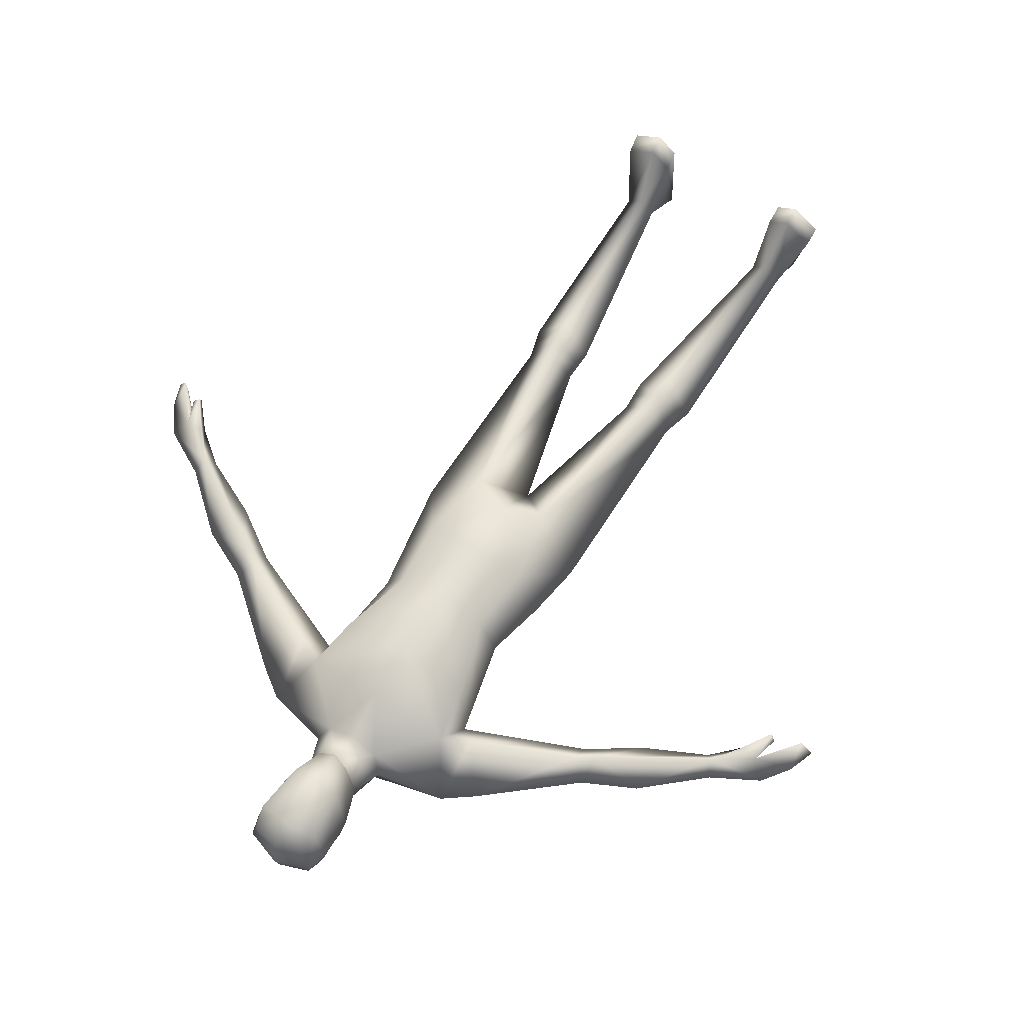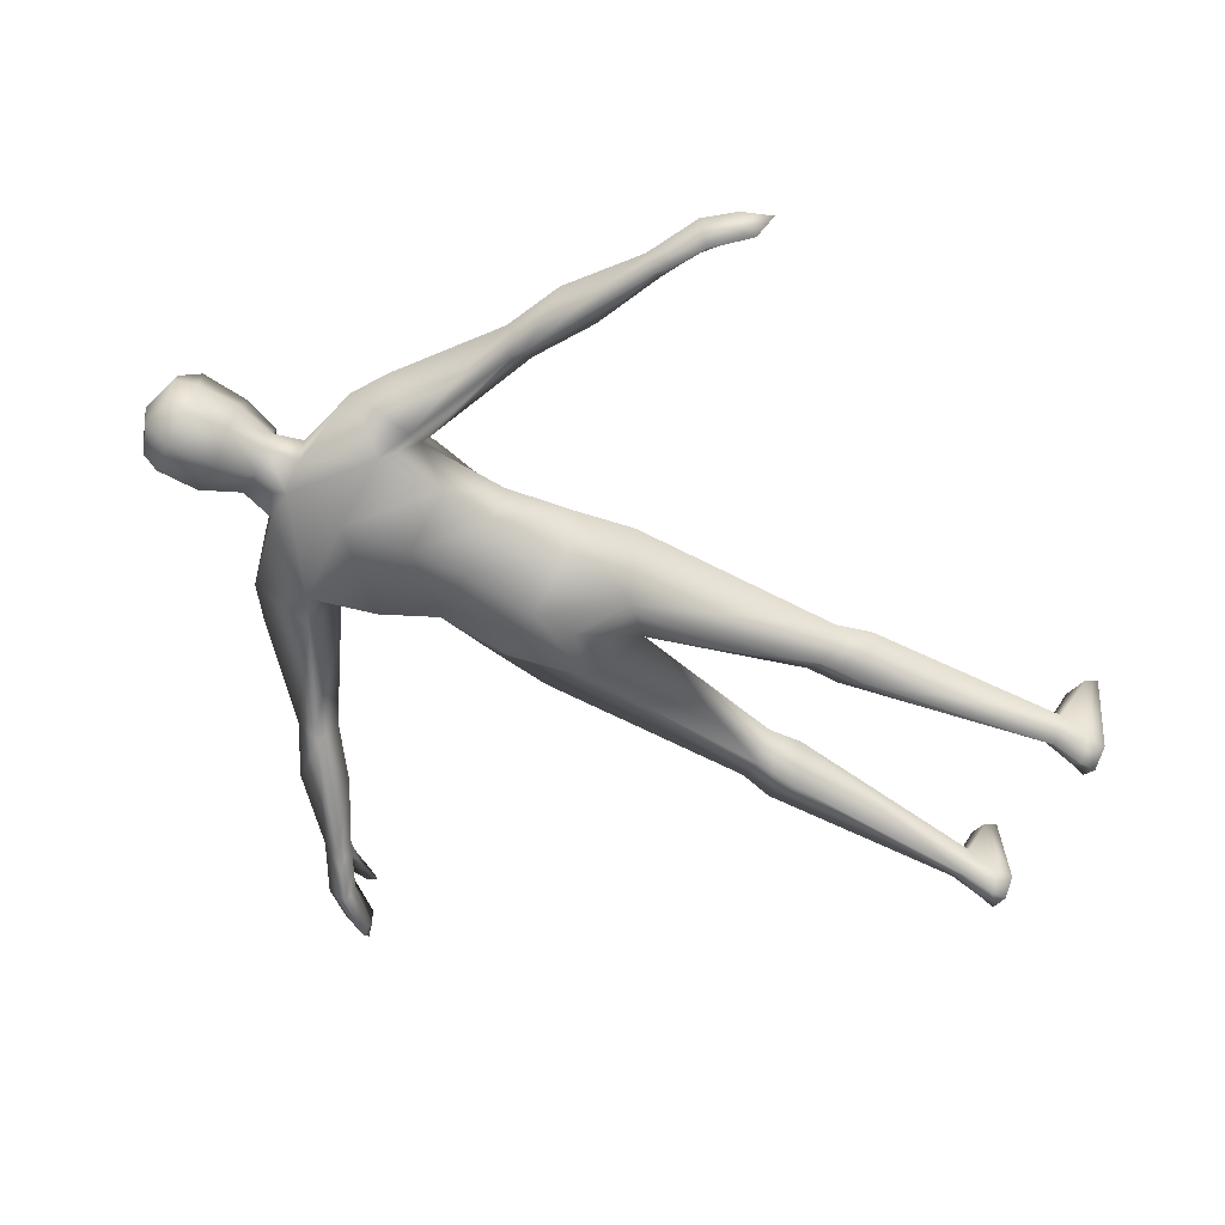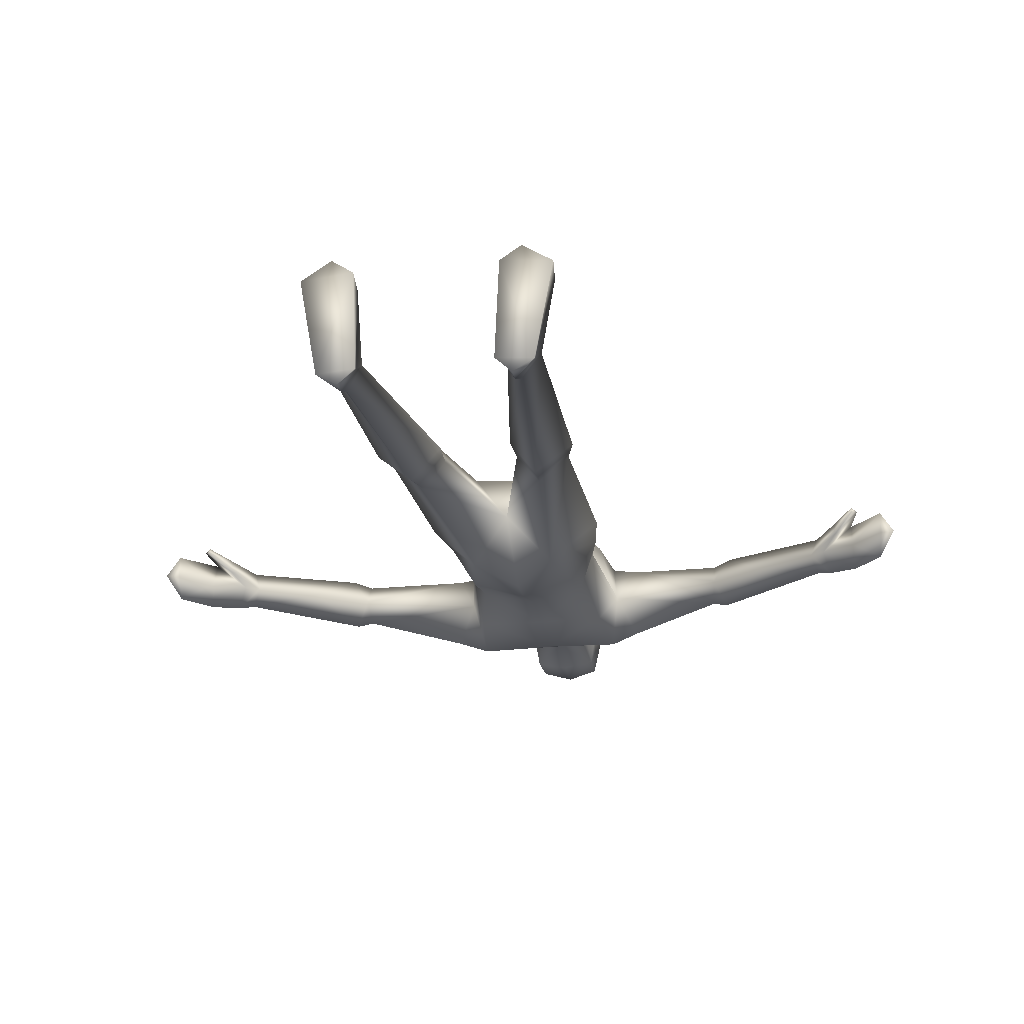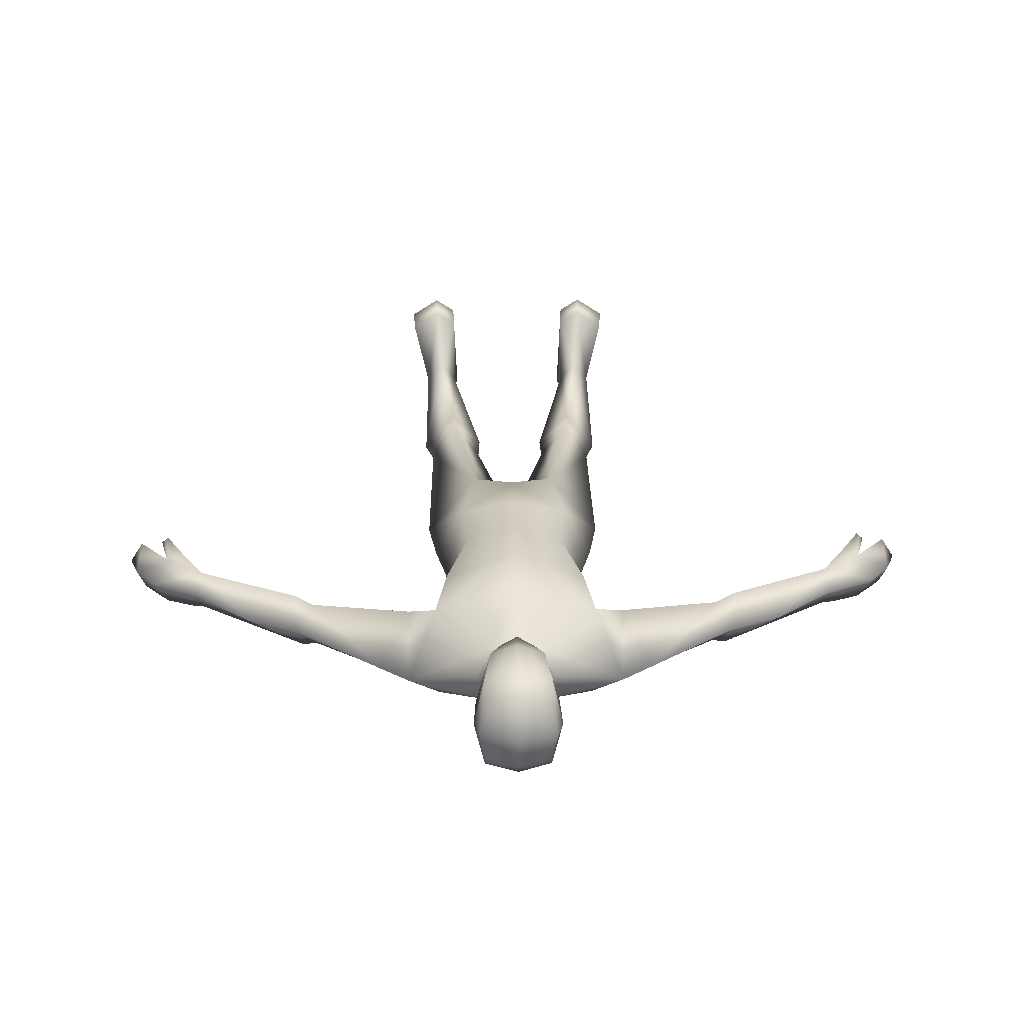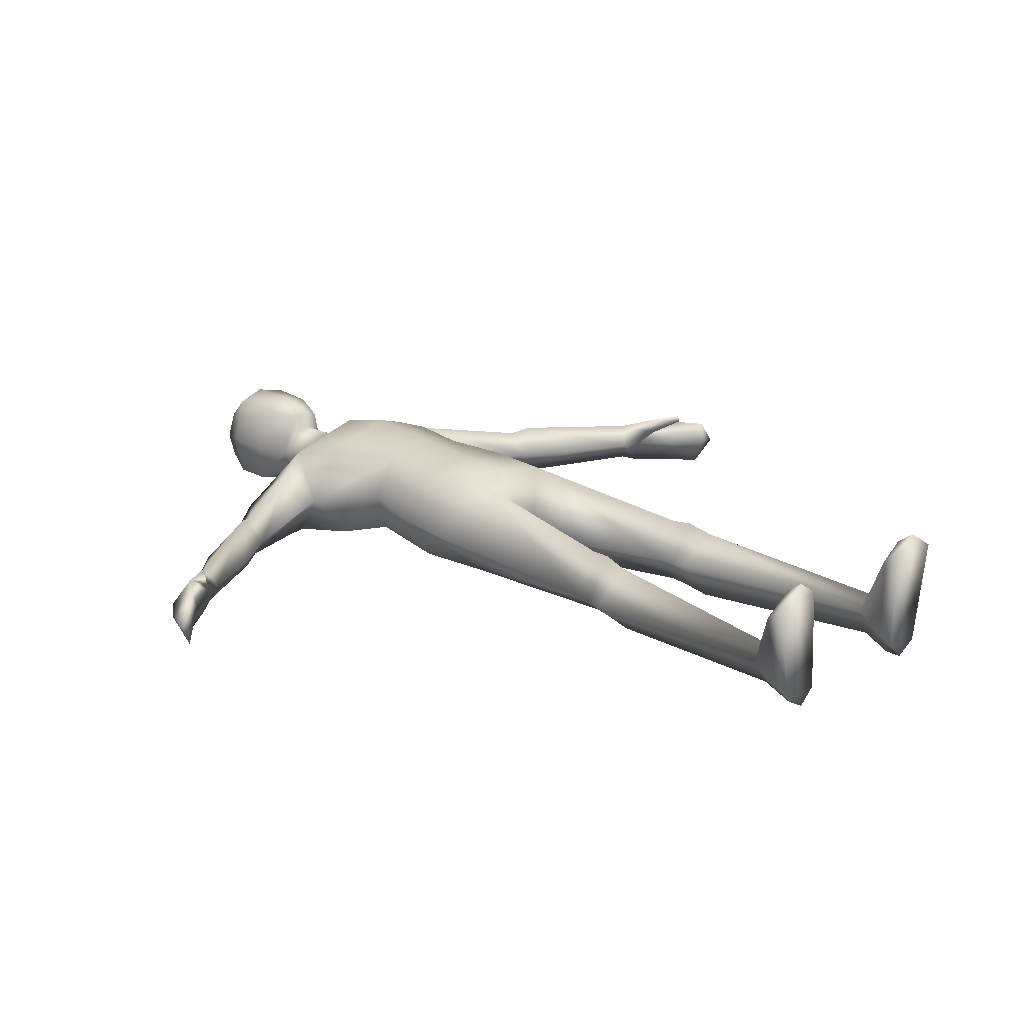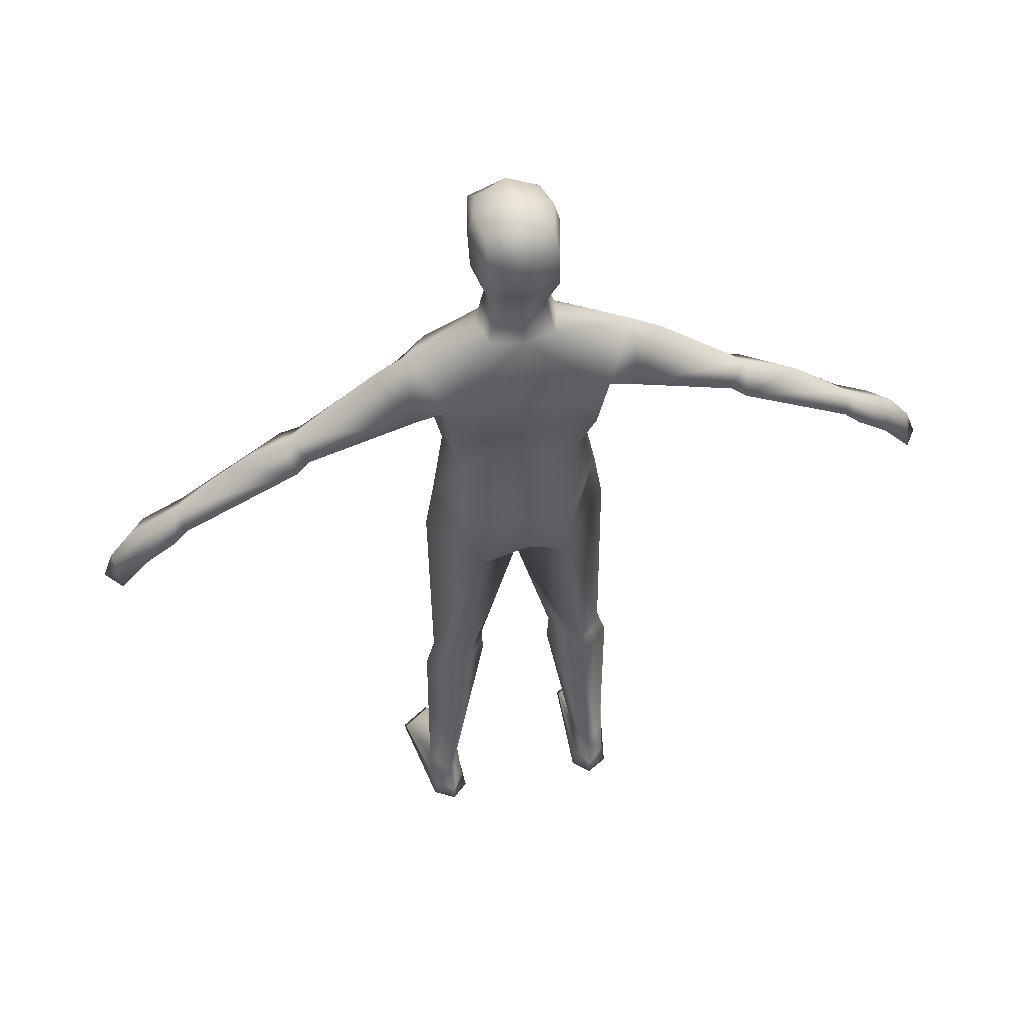
<metadata>
{"format":"obj","ext":"obj","renderer":"f3d","projection":"perspective","resolution":1024,"background":"white","views":[{"elev":66.5,"azim":-147.8,"up":"+Z"},{"elev":-61.7,"azim":-116.9,"up":"+Z"},{"elev":-22.1,"azim":9.9,"up":"+Z"},{"elev":26.4,"azim":179.2,"up":"+Z"},{"elev":20.5,"azim":-45.7,"up":"+Z"},{"elev":53.4,"azim":167.4,"up":"+Y"}]}
</metadata>
<code>
o HumanoidBase_NotOverlapping
v 0.06626 1.664 -0.05632
v 0.03356 1.579 0.09713
v 0.05689 1.59 0.02133
v 0.07971 1.657 0.02355
v 0.06191 1.772 -0.02353
v 0.07239 1.776 0.02437
v 0.05883 1.772 0.07455
v 0.0962 1.176 0.1114
v 0.1382 1.181 0.03723
v 0.1092 1.186 -0.04357
v 0.1085 1.047 0.1109
v 0.1623 1.056 0.01821
v 0.1093 1.047 -0.06961
v 0.1373 1.317 0.1023
v 0.1711 1.353 -0.00827
v 0.1373 1.293 -0.07555
v 0.1568 1.42 0.08578
v 0.1519 1.419 -0.09857
v 0.08152 0.9056 0.1189
v 0.1796 0.9451 0.01808
v 0.08427 0.9064 -0.07631
v 0.1245 0.5502 0.07669
v 0.1251 0.4603 -0.06298
v 0.1193 0.5432 -0.04828
v 0.07471 0.5411 0.006686
v 0.1354 0.4631 0.06766
v 0.1787 0.5411 -0.000117
v 0.1989 0.08281 0.002573
v 0.196 0.4777 -0.002316
v 0.07205 0.4777 0.009362
v 0.1666 0.08281 0.03617
v 0.1611 0.08281 -0.04494
v 0.1361 0.08281 0.007654
v 0.1217 0.5102 -0.05273
v 0.1298 0.5109 0.0795
v 0.1874 0.5094 -0.001081
v 0.07336 0.5094 0.007985
v 0.2321 0.03017 0.1215
v 0.1754 0.03017 0.1586
v 0.1344 0.03017 0.131
v 0.2338 -0.000111 0.1435
v 0.1772 -0.000111 0.1806
v 0.1361 -0.000111 0.1529
v 0.1962 0.03017 -0.03141
v 0.1593 0.03017 -0.06843
v 0.1334 0.03017 -0.02633
v 0.1995 -0.000111 -0.04538
v 0.1593 -0.000111 -0.06843
v 0.1279 -0.000111 -0.03959
v 0.05586 1.513 0.05124
v 0.0775 1.533 0.006359
v 0.06173 1.53 -0.04832
v 0.2077 1.501 -0.02364
v 0.2666 1.46 -0.01896
v 0.2101 1.389 0.06563
v 0.2101 1.389 -0.08613
v 0.4037 1.254 -0.01698
v 0.6535 1.169 -0.01616
v 0.4039 1.292 0.02896
v 0.3998 1.294 -0.05733
v 0.6271 1.129 -0.01733
v 0.436 1.319 -0.01809
v 0.4397 1.273 0.03828
v 0.6409 1.146 0.02476
v 0.6409 1.146 -0.05341
v 0.5062 1.186 -0.01755
v 0.4276 1.278 -0.06891
v 0.5385 1.27 -0.01763
v 0.7475 1.118 -0.01616
v 0.7878 1.065 -0.01616
v 0.8079 1.01 -0.01769
v 0.718 1.098 0.03132
v 0.781 1.017 0.02705
v 0.7228 1.092 -0.0678
v 0.7767 1.03 -0.06723
v 0.6686 1.126 -0.06209
v 0.6821 1.097 0.04052
v 0.7196 1.077 -0.01733
v 0.7811 1.016 -0.01733
v 0.6825 1.086 0.01265
v 0.6549 1.113 -0.01733
v 0.06367 1.732 0.1157
v 0.06367 1.741 -0.05689
v 0.08339 1.735 0.02421
v 0.05216 1.64 0.1154
v 0.04006 1.578 0.05753
v 0.05067 1.591 -0.026
v 0.7329 1.05 0.04616
v 0.7212 1.043 0.05405
v 0.7211 1.038 0.04278
v -0.06165 1.664 -0.05632
v 0.002304 1.656 -0.07164
v 0.002304 1.568 0.1098
v -0.02895 1.579 0.09713
v -0.05228 1.59 0.02133
v -0.0751 1.657 0.02355
v -0.0573 1.772 -0.02353
v 0.002304 1.791 -0.03398
v -0.06778 1.776 0.02437
v 0.002304 1.8 0.0261
v -0.05423 1.772 0.07455
v 0.002304 1.788 0.09017
v 0.002304 1.187 -0.06577
v 0.002304 1.174 0.1426
v -0.09159 1.176 0.1114
v -0.1336 1.181 0.03723
v -0.1045 1.186 -0.04357
v 0.002304 1.052 -0.1016
v 0.002304 1.044 0.1316
v -0.1039 1.047 0.1109
v -0.1577 1.056 0.01821
v -0.1046 1.047 -0.06961
v 0.002304 1.293 -0.07825
v 0.002304 1.316 0.1508
v -0.1327 1.317 0.1023
v -0.1665 1.353 -0.00827
v -0.1327 1.293 -0.07555
v 0.002304 1.422 -0.094
v 0.002304 1.422 0.1253
v -0.1522 1.42 0.08578
v -0.1473 1.419 -0.09857
v 0.002304 0.9745 -0.1056
v 0.002304 0.9315 0.1233
v -0.07691 0.9056 0.1189
v -0.175 0.9451 0.01808
v -0.07966 0.9064 -0.07631
v 0.002304 0.8352 0
v -0.1198 0.5502 0.07669
v -0.1205 0.4603 -0.06298
v -0.1147 0.5432 -0.04828
v -0.0701 0.5411 0.006686
v -0.1308 0.4631 0.06766
v -0.1741 0.5411 -0.000117
v -0.1942 0.08281 0.002573
v -0.1914 0.4777 -0.002316
v -0.06744 0.4777 0.009362
v -0.162 0.08281 0.03617
v -0.1565 0.08281 -0.04494
v -0.1315 0.08281 0.007654
v -0.1171 0.5102 -0.05273
v -0.1252 0.5109 0.0795
v -0.1828 0.5094 -0.001081
v -0.06875 0.5094 0.007985
v -0.2275 0.03017 0.1215
v -0.1708 0.03017 0.1586
v -0.1298 0.03017 0.131
v -0.2292 -0.000111 0.1435
v -0.1725 -0.000111 0.1806
v -0.1315 -0.000111 0.1529
v -0.1916 0.03017 -0.03141
v -0.1547 0.03017 -0.06843
v -0.1288 0.03017 -0.02633
v -0.1949 -0.000111 -0.04538
v -0.1547 -0.000111 -0.06843
v -0.1233 -0.000111 -0.03959
v 0.002304 1.526 -0.05968
v -0.05125 1.513 0.05124
v 0.002304 1.507 0.06744
v -0.0729 1.533 0.006359
v -0.05712 1.53 -0.04832
v -0.2031 1.501 -0.02364
v -0.262 1.46 -0.01896
v -0.2055 1.389 0.06563
v -0.2055 1.389 -0.08613
v -0.3991 1.254 -0.01698
v -0.6489 1.169 -0.01616
v -0.3993 1.292 0.02896
v -0.3951 1.294 -0.05733
v -0.6225 1.129 -0.01733
v -0.4314 1.319 -0.01809
v -0.435 1.273 0.03828
v -0.6363 1.146 0.02476
v -0.6363 1.146 -0.05341
v -0.5016 1.186 -0.01755
v -0.423 1.278 -0.06891
v -0.5339 1.27 -0.01763
v -0.7429 1.118 -0.01616
v -0.7832 1.065 -0.01616
v -0.8033 1.01 -0.01769
v -0.7134 1.098 0.03132
v -0.7764 1.017 0.02705
v -0.7182 1.092 -0.0678
v -0.7721 1.03 -0.06723
v -0.664 1.126 -0.06209
v -0.6775 1.097 0.04052
v -0.715 1.077 -0.01733
v -0.7765 1.016 -0.01733
v -0.6779 1.086 0.01265
v -0.6503 1.113 -0.01733
v 0.002304 1.741 0.1305
v 0.002304 1.743 -0.07447
v -0.05906 1.732 0.1157
v -0.05906 1.741 -0.05689
v -0.07878 1.735 0.02421
v 0.002304 1.637 0.1317
v -0.04755 1.64 0.1154
v 0.002304 1.573 0.07494
v -0.03545 1.578 0.05753
v 0.002304 1.587 -0.03862
v -0.04606 1.591 -0.026
v -0.7282 1.05 0.04616
v -0.7166 1.043 0.05405
v -0.7165 1.038 0.04278
f 83 191 98 5
f 2 3 4 85
f 190 82 7 102
f 85 4 84 82
f 3 1 4
f 82 84 6 7
f 84 83 5 6
f 2 93 197 86
f 3 87 1
f 5 98 100 6
f 6 100 102 7
f 10 9 12 13
f 8 104 109 11
f 103 10 13 108
f 9 8 11 12
f 9 10 16 15
f 104 8 14 114
f 10 103 113 16
f 8 9 15 14
f 15 16 18
f 114 14 17 119
f 16 113 118 18
f 14 15 17
f 108 13 21 122
f 11 109 123 19
f 123 127 19
f 21 127 122
f 19 127 25 22
f 127 21 24 25
f 74 76 58 69
f 12 20 21 13
f 30 23 32 33
f 36 35 26 29
f 35 37 30 26
f 34 36 29 23
f 37 34 23 30
f 29 26 31 28
f 23 29 28 32
f 26 30 33 31
f 25 24 34 37
f 24 27 36 34
f 22 25 37 35
f 27 22 35 36
f 28 31 39 38
f 31 33 40 39
f 38 39 42 41
f 39 40 43 42
f 32 28 44 45
f 33 32 45 46
f 45 44 47 48
f 46 45 48 49
f 28 38 44
f 33 46 40
f 41 47 44 38
f 40 46 49 43
f 49 47 43
f 41 42 43
f 43 47 41
f 48 47 49
f 119 50 158
f 18 118 156 52
f 50 119 17
f 53 50 17
f 53 18 52
f 52 87 3 51
f 51 3 86 50
f 50 86 197 158
f 50 53 51
f 51 53 52
f 53 17 55
f 53 56 18
f 54 53 55
f 54 56 53
f 15 55 17
f 18 56 15
f 55 15 57 59
f 54 55 59 62
f 15 56 60 57
f 56 54 62 60
f 62 59 63
f 57 60 67
f 60 62 67
f 59 57 63
f 67 68 58 65
f 66 67 65 61
f 68 63 64 58
f 63 66 61 64
f 63 57 66
f 62 63 68
f 57 67 66
f 67 62 68
f 70 69 72 73
f 71 70 73
f 64 72 69 58
f 75 74 69 70
f 71 75 70
f 65 58 76
f 72 64 77
f 73 79 71
f 75 71 79
f 73 72 78 79
f 75 79 78 74
f 77 64 80
f 61 80 64
f 61 65 76 81
f 80 61 81
f 74 78 81 76
f 72 80 81
f 81 78 72
f 4 1 83 84
f 93 2 85 195
f 1 92 191 83
f 195 85 82 190
f 156 199 87 52
f 77 80 90 89
f 80 72 88 90
f 72 77 89 88
f 88 89 90
f 86 3 2
f 1 87 199 92
f 27 20 19 22
f 21 20 27 24
f 20 12 11 19
f 193 97 98 191
f 94 196 96 95
f 190 102 101 192
f 196 192 194 96
f 95 96 91
f 192 101 99 194
f 194 99 97 193
f 94 198 197 93
f 95 91 200
f 97 99 100 98
f 99 101 102 100
f 107 112 111 106
f 105 110 109 104
f 103 108 112 107
f 106 111 110 105
f 106 116 117 107
f 104 114 115 105
f 107 117 113 103
f 105 115 116 106
f 116 121 117
f 114 119 120 115
f 117 121 118 113
f 115 120 116
f 108 122 126 112
f 110 124 123 109
f 123 124 127
f 126 122 127
f 124 128 131 127
f 127 131 130 126
f 182 177 166 184
f 111 112 126 125
f 136 139 138 129
f 142 135 132 141
f 141 132 136 143
f 140 129 135 142
f 143 136 129 140
f 135 134 137 132
f 129 138 134 135
f 132 137 139 136
f 131 143 140 130
f 130 140 142 133
f 128 141 143 131
f 133 142 141 128
f 134 144 145 137
f 137 145 146 139
f 144 147 148 145
f 145 148 149 146
f 138 151 150 134
f 139 152 151 138
f 151 154 153 150
f 152 155 154 151
f 134 150 144
f 139 146 152
f 147 144 150 153
f 146 149 155 152
f 155 149 153
f 147 149 148
f 149 147 153
f 154 155 153
f 119 158 157
f 121 160 156 118
f 157 120 119
f 161 120 157
f 161 160 121
f 160 159 95 200
f 159 157 198 95
f 157 158 197 198
f 157 159 161
f 159 160 161
f 161 163 120
f 161 121 164
f 162 163 161
f 162 161 164
f 116 120 163
f 121 116 164
f 163 167 165 116
f 162 170 167 163
f 116 165 168 164
f 164 168 170 162
f 170 171 167
f 165 175 168
f 168 175 170
f 167 171 165
f 175 173 166 176
f 174 169 173 175
f 176 166 172 171
f 171 172 169 174
f 171 174 165
f 170 176 171
f 165 174 175
f 175 176 170
f 178 181 180 177
f 179 181 178
f 172 166 177 180
f 183 178 177 182
f 179 178 183
f 173 184 166
f 180 185 172
f 181 179 187
f 183 187 179
f 181 187 186 180
f 183 182 186 187
f 185 188 172
f 169 172 188
f 169 189 184 173
f 188 189 169
f 182 184 189 186
f 180 189 188
f 189 180 186
f 96 194 193 91
f 93 195 196 94
f 91 193 191 92
f 195 190 192 196
f 156 160 200 199
f 185 202 203 188
f 188 203 201 180
f 180 201 202 185
f 201 203 202
f 198 94 95
f 91 92 199 200
f 133 128 124 125
f 126 130 133 125
f 125 124 110 111

</code>
